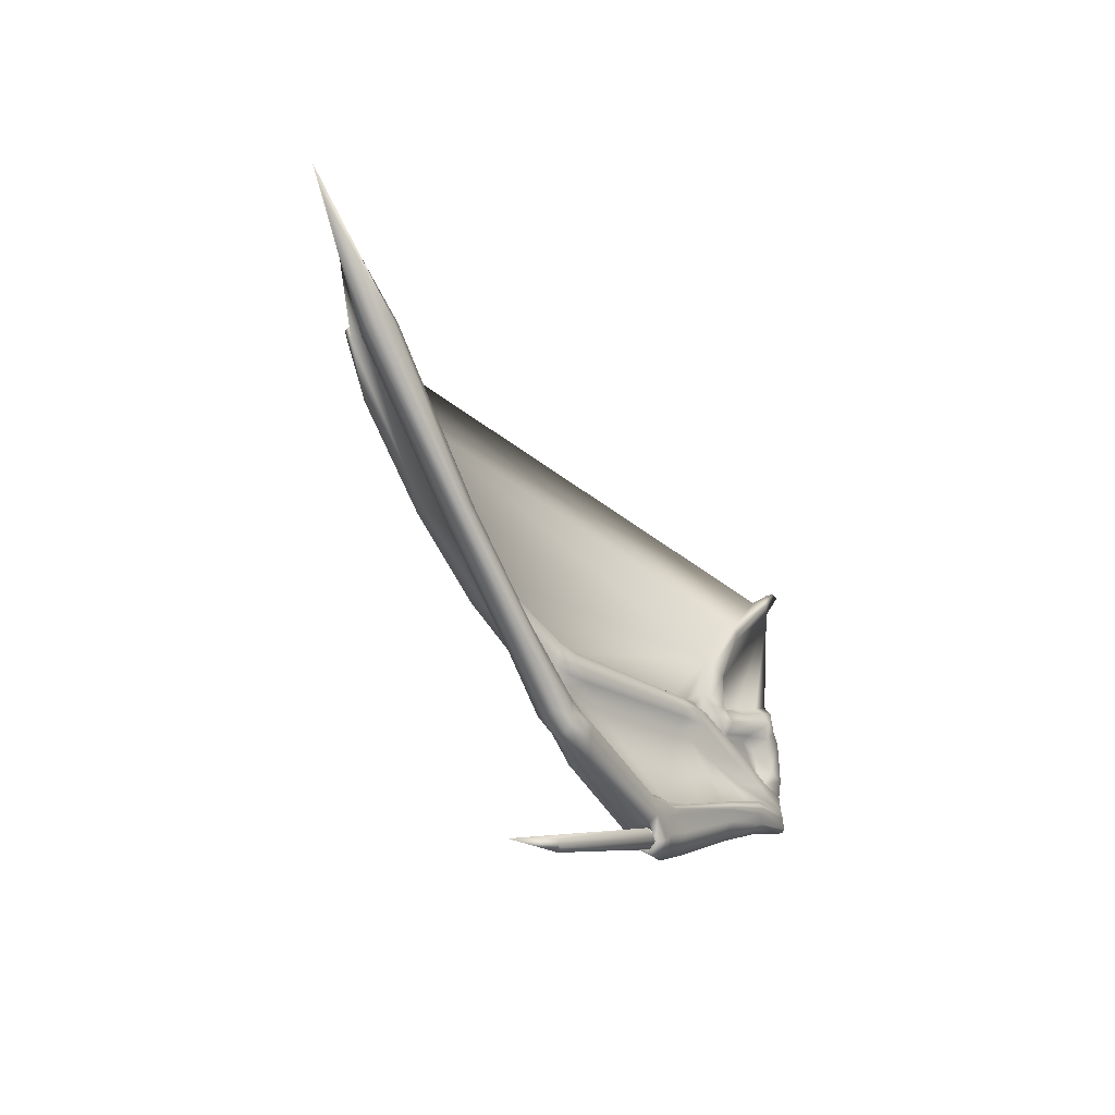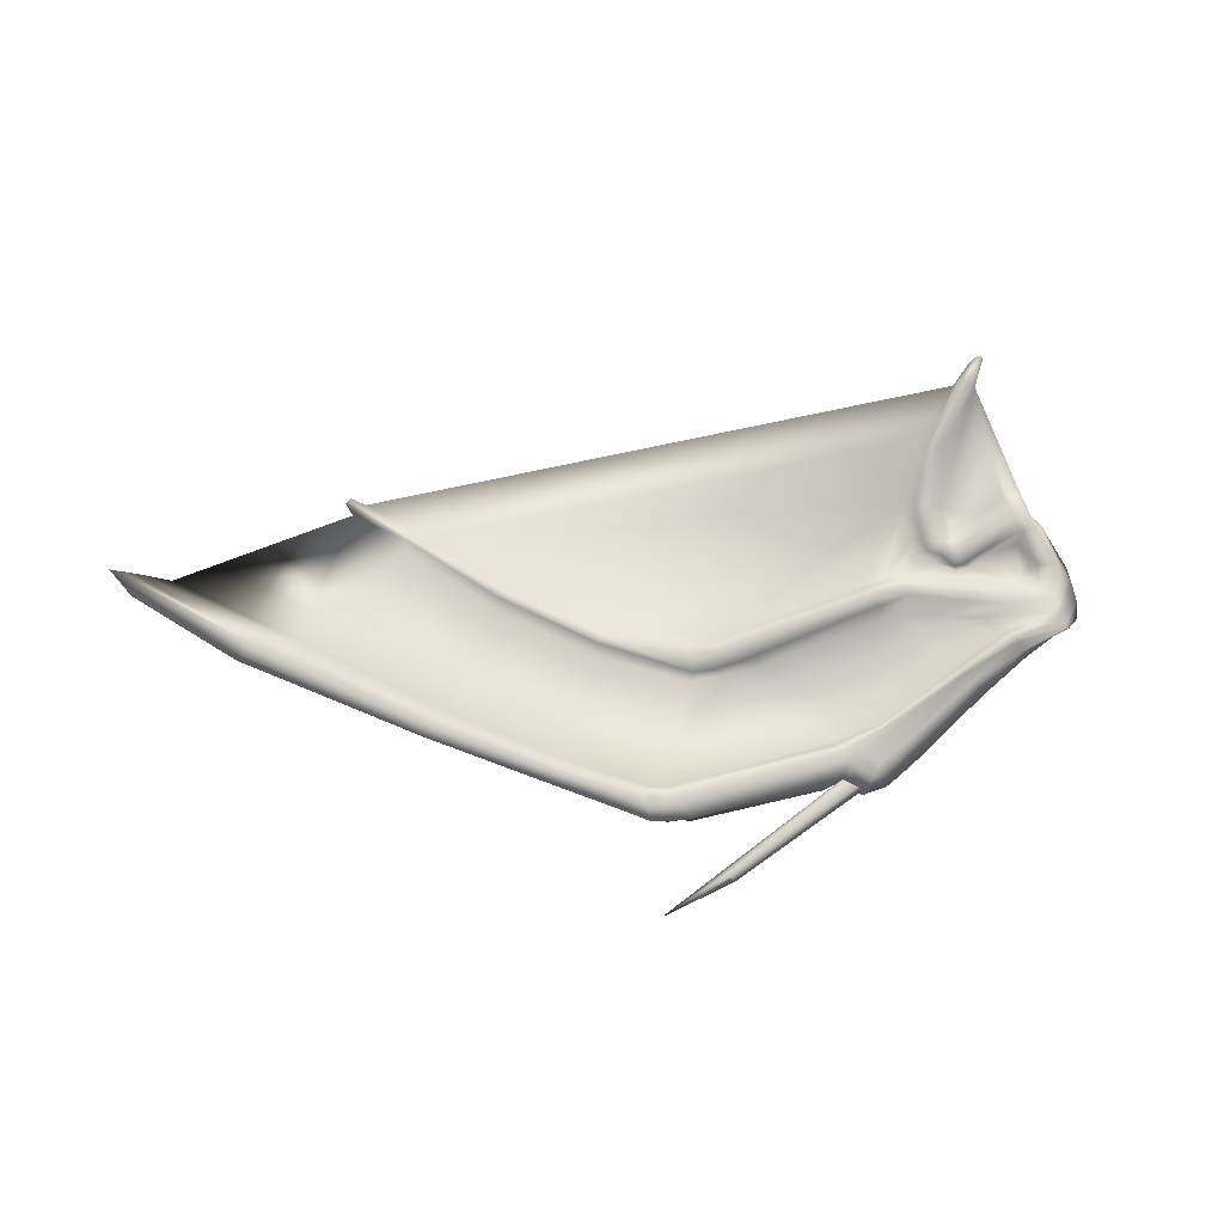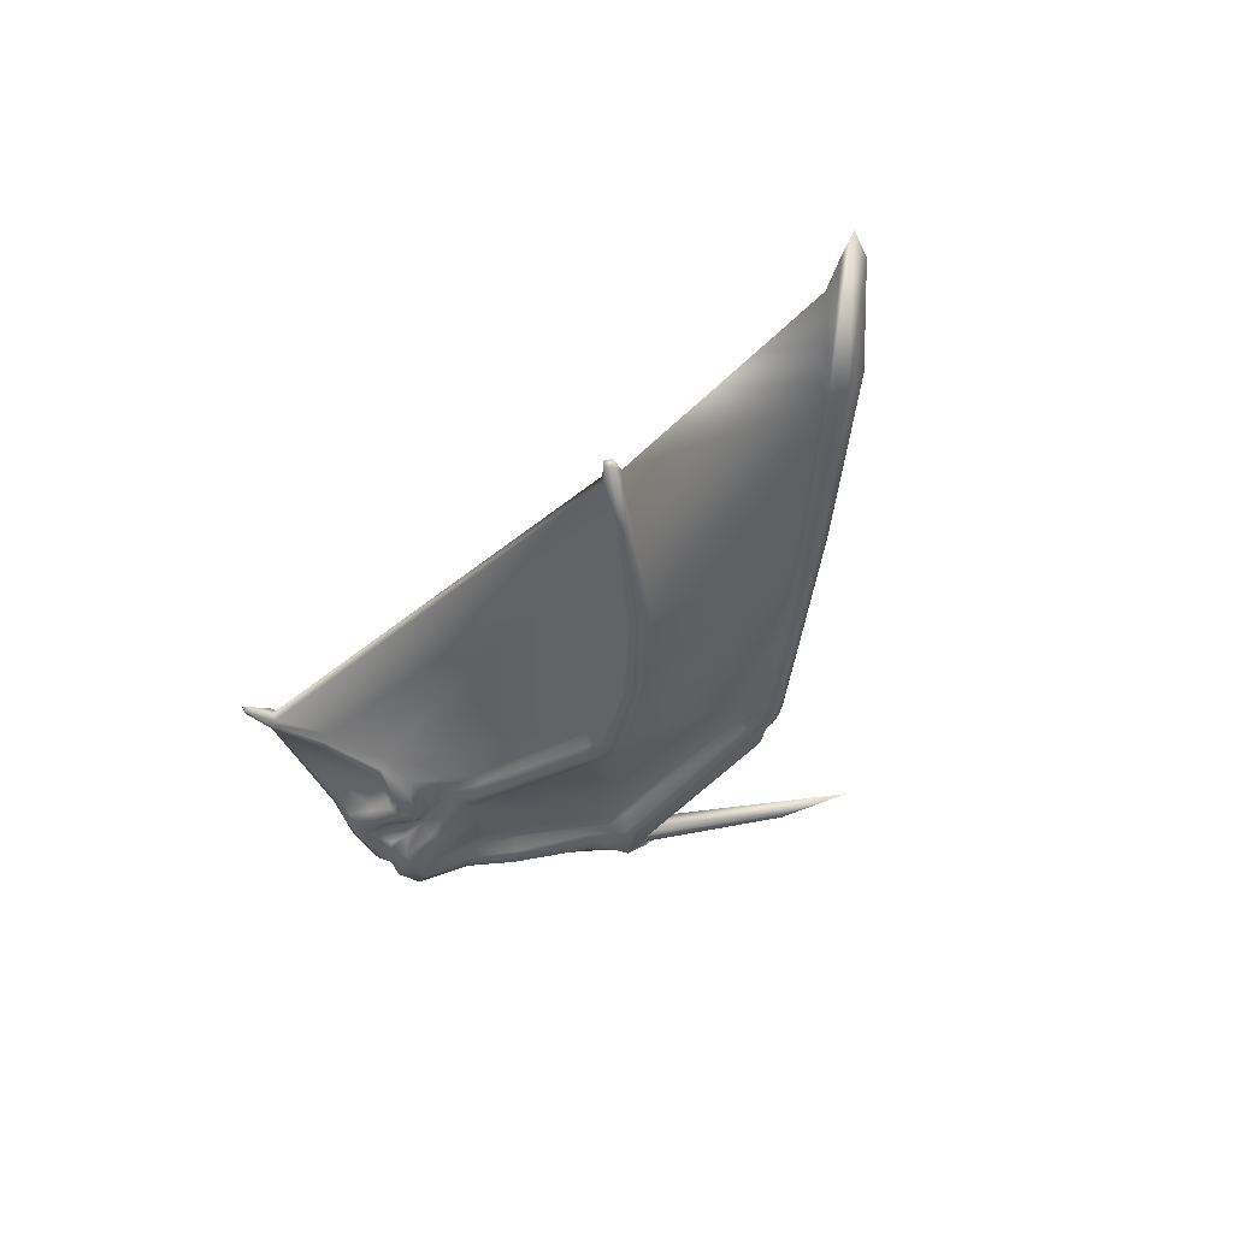
<metadata>
{"format":"obj","ext":"obj","renderer":"f3d","projection":"perspective","resolution":1024,"background":"white","views":[{"elev":-53.4,"azim":128.9,"up":"+Z"},{"elev":69.5,"azim":-177.9,"up":"+Y"},{"elev":-33.5,"azim":66.7,"up":"+Y"}]}
</metadata>
<code>
o WingRight_Cube.004
v 1.771 0.1049 0.8602
v 1.845 0.05255 0.5843
v 1.618 -0.01725 0.5145
v 1.695 0.02893 0.6866
v 2.118 0.102 0.7998
v 2.02 0.0783 0.695
v 9.343 -0.006135 0.6023
v 10.16 0.2828 1.125
v 10.2 0.2892 1.074
v 9.437 0.006385 0.5467
v 7.933 -0.2101 -0.1217
v 8.016 -0.2359 -0.2758
v 6.621 -0.3366 -0.6202
v 6.711 -0.3717 -0.8264
v 5.325 -0.3776 -0.8606
v 5.412 -0.4622 -1.05
v 5.124 -0.3452 -0.7695
v 5.131 -0.3849 -0.8956
v 4.904 -0.4359 -0.7869
v 5.134 -0.4424 -1.059
v 4.677 -0.3775 -0.8906
v 2.825 -0.1809 0.04639
v 2.567 -0.07647 -0.05166
v 3.094 -0.07392 0.07761
v 2.893 -0.04912 0.1486
v 2.57 -0.08262 0.08892
v 2.276 -0.06772 -0.01044
v 2.36 -0.0201 0.1859
v 2.615 0.01918 0.2483
v 1.994 -0.001573 0.1482
v 1.419 -0.1293 0.2079
v 1.562 -0.1678 -0.008131
v 0.8072 -0.2094 0.372
v 0.8875 -0.265 -0.004027
v 1.632 1.019 2.85
v 1.474 1.262 3.173
v 1.512 1.26 3.179
v 1.682 1.023 2.867
v 2.01 0.6412 2.052
v 2.11 0.6477 2.086
v 2.028 0.3154 1.251
v 2.27 0.3118 1.285
v 1.591 0.01336 0.751
v 1.628 0.08022 0.8954
v 1.487 -0.009793 0.5558
v 0.4555 -0.1847 0.3173
v 0.5035 -0.3016 -0.05315
v 0.1237 -0.221 -0.0691
v 0.09348 -0.148 0.2564
v 0.4409 -0.1011 0.4397
v 0.2088 -0.01855 0.4248
v 0.7253 0.1978 1.291
v 0.8373 0.318 1.415
v 0.9509 0.2293 1.332
v 0.9107 0.09729 1.234
v 0.5542 0.115 1.071
v 0.7639 0.0543 1.038
v 0.257 0.002894 0.5855
v 0.5393 -0.03778 0.5715
v 10.91 1.68 -1.505
v 12.58 2.289 -0.8255
v 12.9 2.42 -0.8295
v 11.1 1.668 -1.682
v 8.623 1.032 -2.294
v 8.75 1.032 -2.422
v 6.953 0.6177 -2.772
v 7.092 0.6173 -2.895
v 5.935 0.3196 -3.027
v 6.079 0.319 -3.147
v 5.788 0.3471 -3.108
v 5.806 0.3252 -3.23
v 5.596 0.3278 -3.068
v 5.589 0.2719 -3.258
v 5.301 0.1969 -3.298
v 5.414 0.2956 -3.016
v 5.654 0.3324 -2.948
v 5.47 0.3475 -2.859
v 3.186 -0.4234 -2.158
v 3.222 -0.426 -2.496
v 3.328 -0.2437 -2.06
v 2.987 -0.361 -2.079
v 3.052 -0.2758 -1.961
v 2.626 -0.2565 -1.843
v 2.63 -0.4331 -2.197
v 2.376 -0.3303 -1.991
v 2.667 -0.1644 -1.789
v 1.591 -0.2003 -1.045
v 1.386 -0.2623 -1.137
v 1.756 -0.03933 -1.026
v 0.8519 -0.08937 -0.5165
v 0.7594 -0.1374 -0.6153
v 1.004 0.03274 -0.4809
v 1.903 0.3862 0.5938
v 1.863 0.4617 0.784
v 1.8 0.4694 0.5947
v 1.707 0.3189 0.4621
v 2.081 0.4167 0.6414
v 2.165 0.4366 0.7531
v 9.371 0.3502 0.5741
v 10.24 0.3945 1.062
v 10.18 0.3773 1.152
v 9.314 0.341 0.6221
v 8.018 0.2286 -0.2025
v 7.96 0.2544 -0.1059
v 6.635 0.0433 -0.7531
v 6.62 0.07832 -0.632
v 5.286 -0.008004 -1.116
v 5.363 0.1237 -0.8159
v 4.927 0.1442 -0.8878
v 5.132 0.116 -0.9718
v 5.084 0.1382 -0.7359
v 4.649 0.05834 -0.956
v 5.016 0.004624 -1.067
v 2.75 0.3472 -0.171
v 2.819 0.4562 -0.0881
v 3.1 0.4006 -0.0101
v 2.664 0.4766 -0.01577
v 2.948 0.4265 0.05046
v 2.319 0.3924 0.001148
v 2.523 0.4608 0.1474
v 2.674 0.4632 0.1473
v 2.369 0.4691 0.1668
v 1.529 0.3559 -0.05832
v 1.465 0.4143 0.1375
v 0.8605 0.3487 -0.08598
v 0.6747 0.3281 0.1565
v 1.693 1.291 2.856
v 1.49 1.349 3.216
v 1.452 1.351 3.211
v 1.644 1.288 2.839
v 2.124 0.9396 2.065
v 2.024 0.933 2.03
v 2.293 0.6196 1.257
v 2.054 0.6219 1.218
v 1.799 0.4477 0.7941
v 1.682 0.4792 0.6013
v 1.6 0.3273 0.4866
v 0.9167 0.6562 1.093
v 0.9976 0.621 1.301
v 0.8575 0.6636 1.376
v 0.7047 0.5936 1.105
v 0.7894 0.5269 0.943
v 0.5631 0.5538 0.999
v 0.5635 0.3691 0.5019
v 0.2916 0.3693 0.5305
v 0.5071 0.1849 0.3725
v 0.2375 0.2776 0.2899
v 11.05 2.122 -1.669
v 10.9 2.069 -1.546
v 8.804 1.435 -2.456
v 8.727 1.435 -2.341
v 7.103 1.021 -2.931
v 7.067 1.021 -2.807
v 6.126 0.792 -3.186
v 5.983 0.7926 -3.034
v 5.853 0.7025 -3.27
v 5.832 0.7294 -3.133
v 5.637 0.7241 -3.266
v 5.671 0.7371 -3.101
v 5.483 0.7384 -3.052
v 5.391 0.6344 -3.222
v 5.781 0.7374 -3.037
v 5.619 0.6944 -2.978
v 3.12 0.02434 -2.313
v 3.262 0.1219 -2.206
v 3.366 0.07705 -2.126
v 3.055 0.1207 -2.088
v 2.95 0.008621 -2.193
v 3.104 0.08128 -2.001
v 2.706 0.04371 -1.867
v 2.743 0.02971 -1.817
v 2.685 -0.01589 -1.946
v 1.51 0.2973 -1.013
v 1.59 0.2549 -0.9346
v 1.522 0.2212 -1.025
v 0.8905 0.3876 -0.5814
v 0.9886 0.3437 -0.4856
v 0.8572 0.2923 -0.6157
v 0.3217 0.3477 -0.3223
v 0.3866 0.3718 -0.1974
v 0.1945 0.2722 -0.3794
v 1.318 0.144 1.134
v 1.282 0.002373 1.025
v 1.147 0.06851 0.8205
v 1.291 0.5441 0.8792
v 1.36 0.4927 1.046
v 1.203 0.4128 0.7404
v 10.13 0.3502 0.9065
v 8.136 -0.0835 -0.3331
v 6.79 -0.1978 -0.8577
v 5.486 -0.2714 -1.173
v 5.113 -0.3266 -1.194
v 4.561 -0.289 -0.9968
v 2.771 -0.02295 -0.3774
v 2.474 -0.0114 -0.3286
v 1.949 -0.007835 -0.3509
v 1.527 -0.05958 -0.3547
v 10.77 1.595 -1.436
v 12.15 2.092 -0.8297
v 8.43 0.9121 -2.229
v 6.747 0.6096 -2.645
v 3.433 -0.1724 -1.929
v 5.639 0.3812 -2.758
v 3.107 -0.1912 -1.799
v 2.78 -0.1547 -1.636
v 1.981 -0.03821 -0.9483
v 1.545 0.01423 -0.6329
v 9.337 0.1997 0.4597
v 8.061 0.02045 -0.3014
v 6.639 -0.1395 -0.8758
v 5.349 -0.1429 -1.203
v 4.352 -0.1328 -0.9513
v 4.858 -0.1194 -1.097
v 2.718 0.1486 -0.2987
v 1.902 0.1661 -0.2418
v 2.442 0.1871 -0.2679
v 1.291 0.1864 -0.2386
v 10.52 1.678 -1.451
v 8.498 1.143 -2.202
v 6.945 0.7793 -2.683
v 5.813 0.6471 -2.972
v 3.376 -0.0928 -2.024
v 3.065 -0.05613 -1.869
v 2.814 -0.06439 -1.723
v 2.077 0.02741 -1.256
v 1.593 0.09637 -0.8634
v 1.083 0.1725 -0.4596
v 9.929 0.2533 1.062
v 9.226 0.05913 0.6227
v 7.91 -0.124 -0.03782
v 6.634 -0.174 -0.5164
v 5.197 -0.2043 -0.6884
v 5.505 -0.2204 -0.6923
v 3.156 0.008226 0.1464
v 2.136 0.1072 0.2871
v 2.574 0.1004 0.307
v 1.699 0.1287 0.2917
v 2.887 0.0531 0.2232
v 1.377 0.1037 0.3223
v 0.9057 0.09279 0.4155
v 1.594 1.228 3.113
v 1.804 1.039 2.788
v 2.224 0.7509 2.074
v 2.373 0.4556 1.275
v 2.244 0.2302 0.8073
v 2.098 0.1554 0.6466
v 1.896 0.1 0.5322
v 1.636 0.07938 0.4295
v 0.8026 0.1101 0.8215
v 0.7104 0.02986 0.5728
v 9.96 0.3246 1.082
v 9.181 0.2177 0.6622
v 7.906 0.0538 0.0173
v 6.654 -0.05585 -0.456
v 5.546 -0.05307 -0.627
v 5.096 -0.03491 -0.6237
v 3.465 0.1895 -0.05914
v 2.705 0.3326 0.2329
v 2.49 0.3387 0.28
v 2.165 0.3374 0.2801
v 2.969 0.2929 0.1433
v 1.459 0.3652 0.2258
v 1.807 1.149 2.838
v 1.598 1.302 3.126
v 2.208 0.8332 2.136
v 2.397 0.5646 1.313
v 2.28 0.3734 0.8293
v 2.156 0.3198 0.6399
v 1.666 0.2366 0.4205
v 1.974 0.2832 0.5242
v 0.8498 0.2648 0.271
v 0.7633 0.2297 0.3564
v 0.6477 0.1876 0.5192
v 0.8102 0.2616 0.8364
v 1.179 0.3053 0.7162
v 1.488 0.2454 0.4789
v 1.439 0.0747 0.4661
v 1.126 0.1723 0.6205
v 1.53 1.084 2.786
v 1.437 1.271 3.149
v 1.933 0.7533 1.992
v 1.911 0.3981 1.235
v 1.755 0.2262 0.9597
v -0.02327 0.005986 -0.1479
v -0.03192 0.01873 0.1376
v 0.03513 0.07016 0.3631
v 0.8206 0.4666 1.548
v 1.001 0.3402 1.422
v 0.6707 0.2721 1.312
v 0.4215 0.2034 1.093
v 0.09572 0.06568 0.5916
v 11.25 1.881 -1.825
v 8.85 1.245 -2.563
v 7.087 0.7581 -3.033
v 6.074 0.4597 -3.285
v 5.791 0.406 -3.361
v 5.586 0.3844 -3.366
v 5.287 0.3332 -3.269
v 3.474 -0.2044 -2.685
v 2.458 -0.2852 -2.448
v 2.196 -0.2321 -2.207
v 1.266 -0.0766 -1.261
v 0.6871 5.9e-05 -0.7222
v 1.413 1.353 3.186
v 1.512 1.191 2.801
v 1.91 0.8134 2.06
v 1.923 0.4807 1.283
v 1.81 0.3509 0.9633
v 1.05 0.5241 1.429
v 0.8518 0.5704 1.605
v 0.6583 0.4833 1.19
v 0.483 0.4051 1.074
v 0.2071 0.2492 0.5405
v 0.181 0.2112 0.3673
v 11.16 2.023 -1.806
v 12.6 2.356 -1.158
v 8.84 1.384 -2.588
v 7.118 0.9367 -3.053
v 6.163 0.6574 -3.318
v 5.845 0.6045 -3.416
v 5.658 0.563 -3.409
v 3.266 -0.01982 -2.561
v 5.266 0.5121 -3.339
v 2.41 -0.01074 -2.068
v 2.725 -0.0377 -2.34
v 1.45 0.1855 -1.173
v 0.7733 0.244 -0.7289
v 0.124 0.2086 -0.3602
v 1.712 0.32 0.9632
v 1.396 0.3907 1.205
v 1.331 0.27 1.207
v 1.646 0.2134 0.9522
v 0.3387 0.3334 0.08186
v 2.599 -0.3443 -2.565
v 2.794 -0.0682 -2.498
v 2.791 -0.5339 -2.367
v 2.938 -0.316 -2.705
v 2.997 -0.1264 -2.648
v 3.01 -0.456 -2.568
v 2.873 -0.3933 -2.414
v 2.842 -0.2955 -2.508
v 2.968 -0.3727 -2.339
v 2.885 -0.1537 -2.516
v 2.96 -0.119 -2.448
v 2.971 -0.2512 -2.312
v 2.91 -0.2682 -2.304
v 2.865 -0.3371 -2.297
v 2.876 -0.1688 -2.386
v 2.795 -0.2749 -2.414
v 2.835 -0.1879 -2.426
v 2.804 -0.3491 -2.347
v 2.975 -0.413 -2.502
v 2.915 -0.2956 -2.629
v 3.096 -0.3996 -2.413
v 2.942 -0.1332 -2.575
v 3.213 -0.08909 -2.581
v 3.108 -0.2211 -2.423
v 5.628 -0.5284 -4.453
v 4.812 -0.5649 -3.873
v 4.788 -0.3866 -3.872
v 4.648 -0.5123 -3.934
v 4.675 -0.4468 -3.904
v 4.695 -0.5545 -3.907
f 1 4 3 2
f 2 6 5 1
f 7 10 9 8
f 11 12 10 7
f 13 14 12 11
f 15 16 14 13
f 17 19 18 15
f 19 21 20 18
f 22 23 21 19
f 24 22 19 17
f 25 26 22 24
f 26 27 23 22
f 26 25 29 28
f 27 26 28 30
f 31 32 27 30
f 33 34 32 31
f 35 38 37 36
f 39 40 38 35
f 41 42 40 39
f 1 5 42 41
f 43 4 1 44
f 45 3 4 43
f 46 49 48 47
f 50 51 49 46
f 52 55 54 53
f 56 57 55 52
f 58 59 57 56
f 58 51 50 59
f 60 63 62 61
f 64 65 63 60
f 66 67 65 64
f 68 69 67 66
f 70 71 69 68
f 72 73 71 70
f 72 75 74 73
f 76 72 70 68
f 77 75 72 76
f 78 79 74 75
f 80 78 75 77
f 81 78 80 82
f 83 85 84 81
f 86 83 81 82
f 87 88 85 83
f 89 87 83 86
f 90 91 88 87
f 92 90 87 89
f 93 96 95 94
f 94 98 97 93
f 99 102 101 100
f 103 104 102 99
f 105 106 104 103
f 107 108 106 105
f 109 111 108 110
f 112 109 110 113
f 114 115 109 112
f 115 116 111 109
f 117 118 116 115
f 119 117 115 114
f 120 121 118 117
f 122 120 117 119
f 123 124 122 119
f 125 126 124 123
f 127 130 129 128
f 131 132 130 127
f 133 134 132 131
f 98 94 134 133
f 135 94 95 136
f 136 95 96 137
f 138 141 140 139
f 142 143 141 138
f 144 145 143 142
f 146 147 145 144
f 148 149 61 62
f 150 151 149 148
f 152 153 151 150
f 154 155 153 152
f 156 157 155 154
f 158 159 157 156
f 160 159 158 161
f 159 162 155 157
f 160 163 162 159
f 164 165 160 161
f 165 166 163 160
f 167 165 164 168
f 169 166 165 167
f 170 171 169 167
f 172 170 167 168
f 173 174 171 170
f 175 173 170 172
f 176 177 174 173
f 178 176 173 175
f 179 180 177 176
f 181 179 176 178
f 20 16 15 18
f 33 46 47 34
f 33 59 50 46
f 55 183 182 54
f 183 43 44 182
f 57 184 183 55
f 184 45 43 183
f 139 186 185 138
f 186 135 136 185
f 138 185 187 142
f 185 136 137 187
f 34 47 90 92
f 47 48 91 90
f 8 9 100 101
f 10 12 189 188
f 12 14 190 189
f 14 16 191 190
f 20 21 193 192
f 21 23 194 193
f 27 32 196 195
f 32 34 197 196
f 60 61 199 198
f 64 60 198 200
f 66 64 200 201
f 80 77 203 202
f 82 80 202 204
f 86 82 204 205
f 89 86 205 206
f 92 89 206 207
f 99 100 188 208
f 103 99 208 209
f 105 103 209 210
f 107 105 210 211
f 112 113 213 212
f 114 112 212 214
f 123 119 216 215
f 125 123 215 217
f 61 149 218 199
f 149 151 219 218
f 151 153 220 219
f 163 166 222 221
f 166 169 223 222
f 169 171 224 223
f 171 174 225 224
f 174 177 226 225
f 177 180 227 226
f 16 20 192 191
f 113 107 211 213
f 119 114 214 216
f 23 27 195 194
f 68 66 201 203
f 153 155 221 220
f 180 125 217 227
f 34 92 207 197
f 196 197 207 206
f 195 196 206 205
f 194 195 205 204
f 193 194 204 202
f 192 193 202 203
f 191 192 203 201
f 190 191 201 200
f 189 190 200 198
f 188 189 198 199
f 215 226 227 217
f 216 225 226 215
f 214 224 225 216
f 212 223 224 214
f 213 222 223 212
f 213 211 221 222
f 210 220 221 211
f 209 219 220 210
f 208 218 219 209
f 188 199 218 208
f 228 229 7 8
f 11 7 229 230
f 13 11 230 231
f 17 15 233 232
f 24 17 232 234
f 28 29 236 235
f 30 28 235 237
f 29 25 238 236
f 31 30 237 239
f 33 31 239 240
f 37 38 242 241
f 38 40 243 242
f 40 42 244 243
f 42 5 245 244
f 5 6 246 245
f 6 2 247 246
f 2 3 248 247
f 57 59 250 249
f 101 102 252 251
f 102 104 253 252
f 104 106 254 253
f 108 111 256 255
f 111 116 257 256
f 121 120 259 258
f 120 122 260 259
f 118 121 258 261
f 122 124 262 260
f 127 128 264 263
f 131 127 263 265
f 133 131 265 266
f 98 133 266 267
f 97 98 267 268
f 96 93 270 269
f 93 97 268 270
f 126 146 272 271
f 144 142 274 273
f 146 144 273 272
f 15 13 231 233
f 106 108 255 254
f 116 118 261 257
f 25 24 234 238
f 59 33 240 250
f 187 137 276 275
f 45 184 278 277
f 184 57 249 278
f 137 96 269 276
f 3 45 277 248
f 142 187 275 274
f 124 126 271 262
f 8 101 251 228
f 240 278 249 250
f 239 277 278 240
f 237 248 277 239
f 235 247 248 237
f 235 236 246 247
f 236 238 245 246
f 234 244 245 238
f 233 244 234 232
f 230 244 233 231
f 229 243 244 230
f 228 242 243 229
f 272 273 274 275
f 271 272 275 276
f 262 271 276 269
f 260 262 269 270
f 259 260 270 268
f 259 268 267 258
f 258 267 266 261
f 256 257 261 266
f 251 252 265 263
f 252 253 266 265
f 254 255 256 266
f 253 254 266
f 241 242 263 264
f 228 251 263 242
f 35 36 280 279
f 39 35 279 281
f 41 39 281 282
f 1 41 282 283
f 48 49 285 284
f 49 51 286 285
f 53 54 288 287
f 52 53 287 289
f 56 52 289 290
f 58 56 290 291
f 51 58 291 286
f 63 65 293 292
f 65 67 294 293
f 67 69 295 294
f 69 71 296 295
f 71 73 297 296
f 74 79 299 298
f 84 85 301 300
f 85 88 302 301
f 88 91 303 302
f 129 130 305 304
f 130 132 306 305
f 132 134 307 306
f 134 94 308 307
f 139 140 310 309
f 140 141 311 310
f 141 143 312 311
f 143 145 313 312
f 145 147 314 313
f 148 62 316 315
f 150 148 315 317
f 152 150 317 318
f 154 152 318 319
f 156 154 319 320
f 158 156 320 321
f 164 161 323 322
f 172 168 325 324
f 175 172 324 326
f 178 175 326 327
f 181 178 327 328
f 135 186 330 329
f 182 44 332 331
f 54 182 331 288
f 94 135 329 308
f 44 1 283 332
f 186 139 309 330
f 73 74 298 297
f 161 158 321 323
f 91 48 284 303
f 307 308 329 330
f 282 331 332 283
f 305 306 307 330
f 279 331 282 281
f 305 330 309 310
f 279 287 288 331
f 37 241 264 128
f 37 128 129 36
f 36 129 304 280
f 280 304 305 279
f 279 305 310 287
f 287 310 311 289
f 289 311 312 290
f 290 312 313 291
f 286 291 313 314
f 284 328 327 303
f 302 303 327 326
f 301 302 326 324
f 300 301 324 325
f 298 299 322 323
f 297 298 323 321
f 296 297 321 320
f 295 296 320 319
f 294 295 319 318
f 293 294 318 317
f 292 293 317 315
f 316 292 315
f 126 333 147 146
f 125 180 333 126
f 9 10 188 100
f 68 203 77 76
f 155 162 163 221
f 108 107 113 110
f 300 325 335 334
f 84 300 334 336
f 337 334 335 338
f 339 336 334 337
f 339 337 341 340
f 79 339 340 342
f 338 322 344 343
f 337 338 343 341
f 322 299 345 344
f 299 79 342 345
f 345 342 347 346
f 344 345 346 348
f 341 343 350 349
f 343 344 348 350
f 342 340 351 347
f 340 341 349 351
f 351 349 353 352
f 347 351 352 354
f 350 348 356 355
f 349 350 355 353
f 348 346 357 356
f 346 347 354 357
f 357 354 359 358
f 356 357 358 360
f 353 355 362 361
f 355 356 360 362
f 354 352 363 359
f 352 353 361 363
f 360 358 361 362
f 358 359 363 361
f 336 339 79 78
f 78 81 84 336
f 164 322 338 335
f 335 325 168 164
f 62 63 316
f 63 292 316
f 284 285 181 328
f 285 286 179 181
f 286 314 180 179
f 314 147 333 180

</code>
